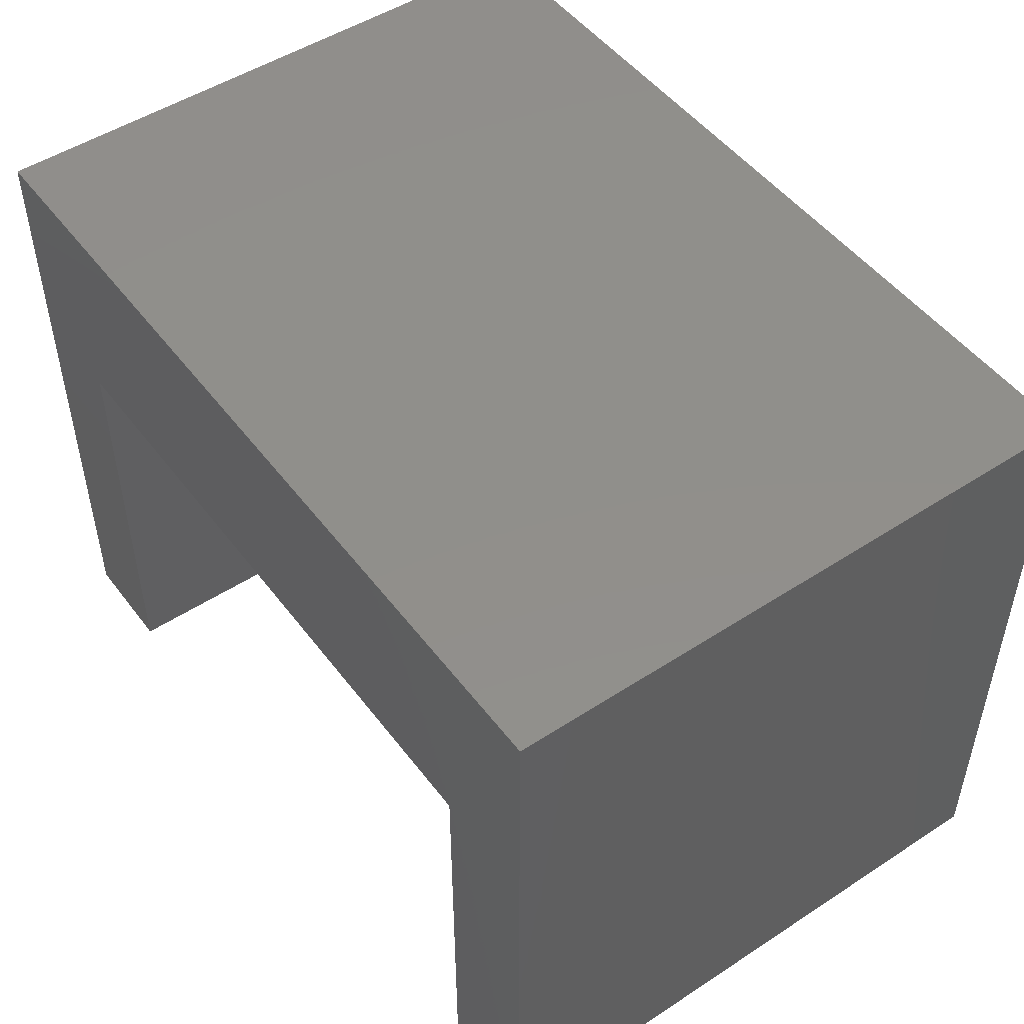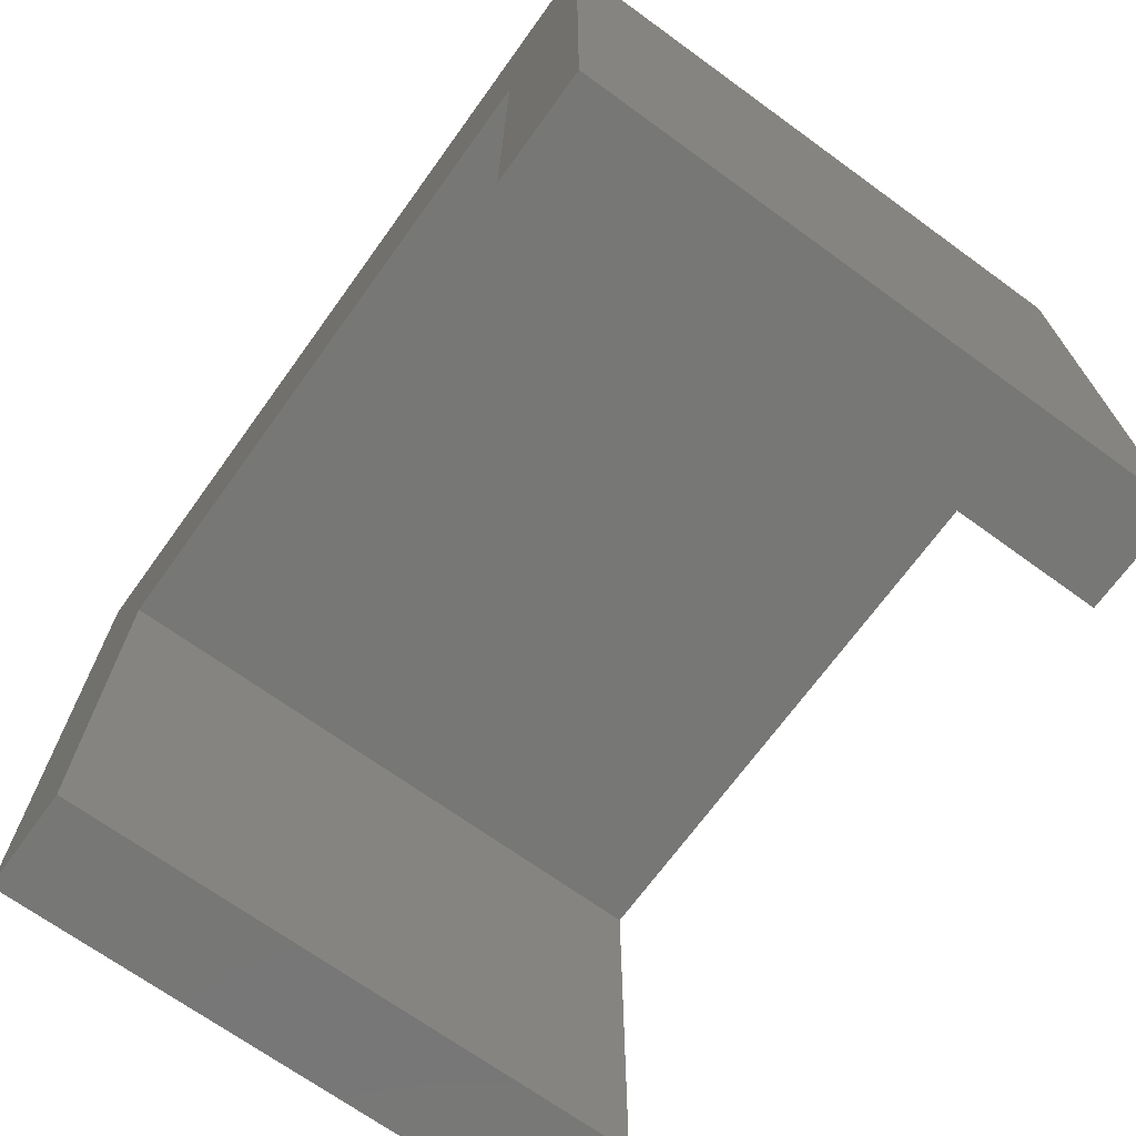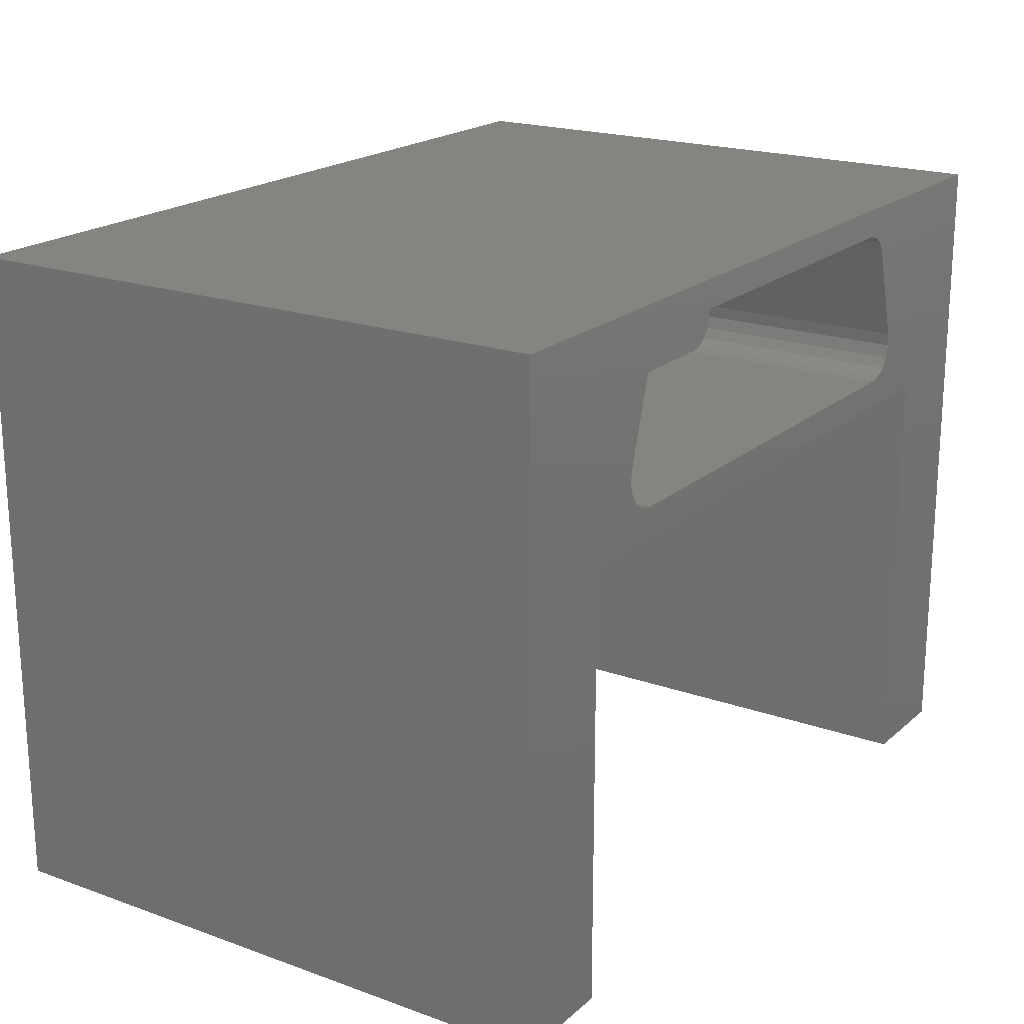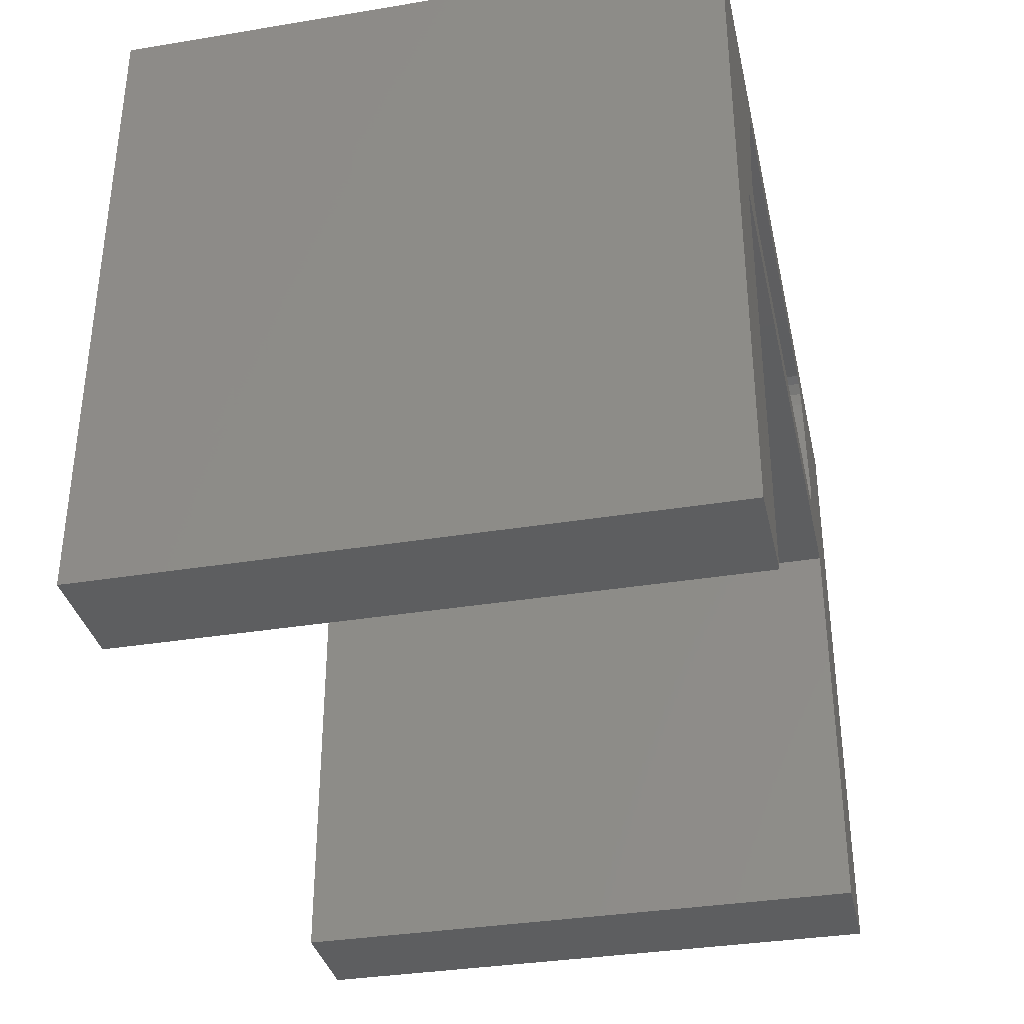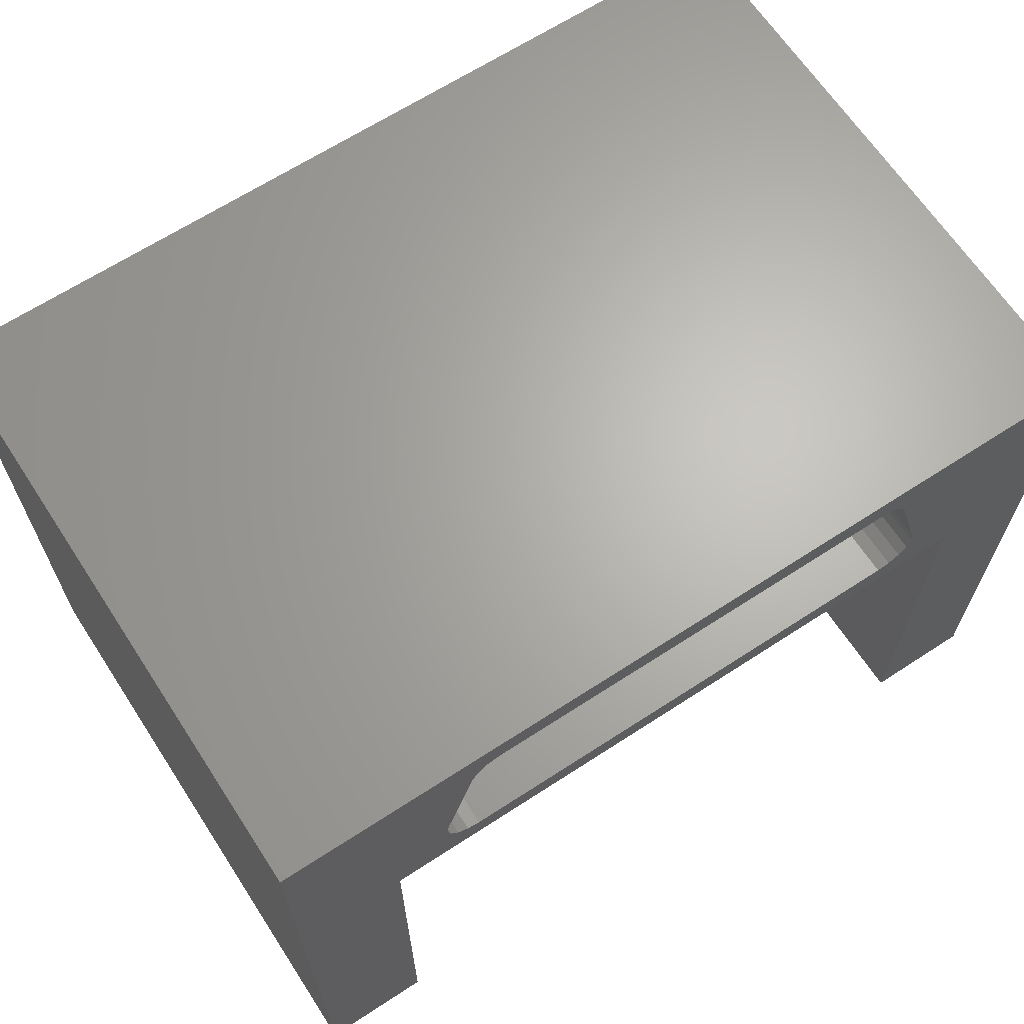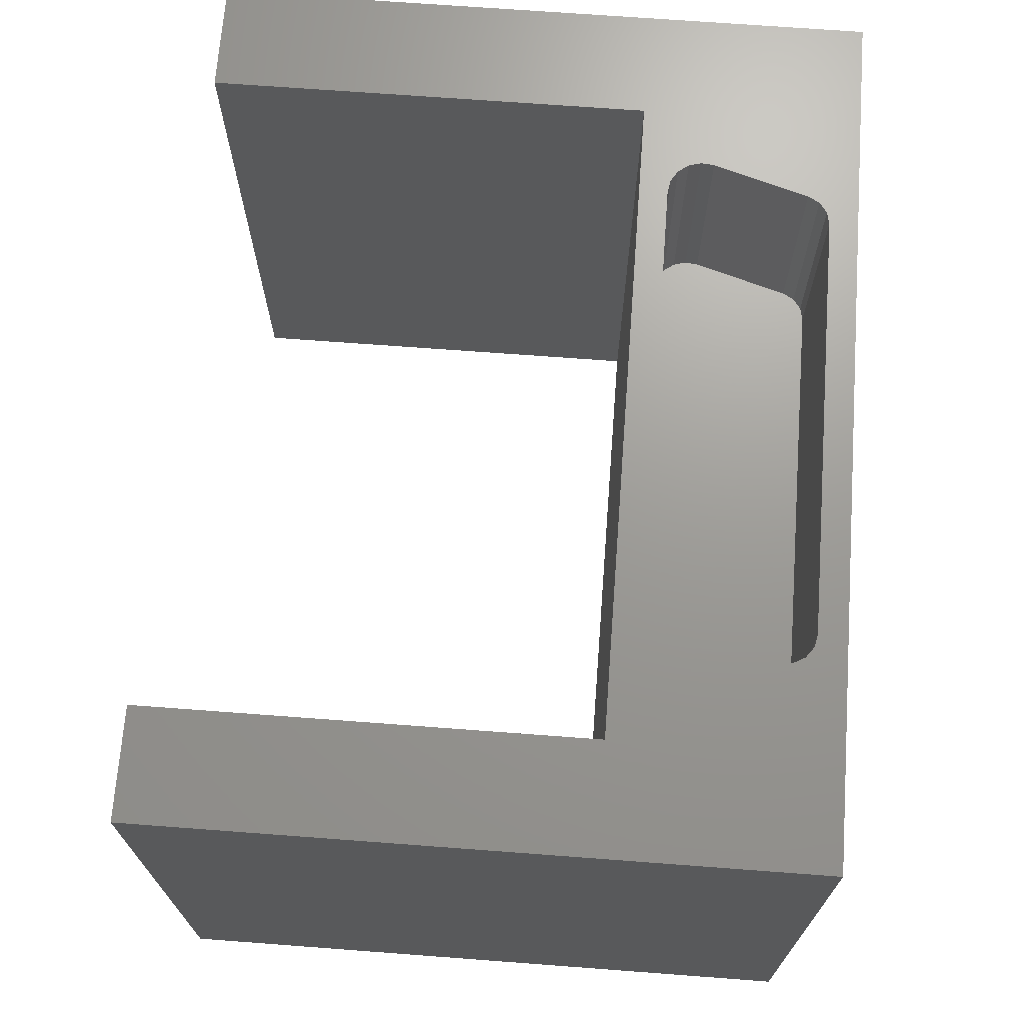
<metadata>
{"format":"stl","ext":"stl","renderer":"f3d","projection":"perspective","resolution":1024,"background":"white","views":[{"elev":49.7,"azim":-125.7,"up":"+Y"},{"elev":-69.6,"azim":-125.9,"up":"+Y"},{"elev":19.9,"azim":-56.6,"up":"+Y"},{"elev":-34.8,"azim":-77.6,"up":"+Y"},{"elev":65.7,"azim":-33.2,"up":"+Y"},{"elev":69.5,"azim":94.3,"up":"+Z"}]}
</metadata>
<code>
# stl→obj: 56 verts, 108 faces
v -25 50 0
v -25 -100 0
v -25 50 140
v -25 -100 140
v 175 50 140
v 175 -100 140
v 175 50 2.842e-14
v 175 -100 2.842e-14
v 0 0 140
v 150 0 140
v 129.3 6.5 140
v 20.72 6.5 140
v 17.82 7.047 140
v 15.31 8.613 140
v 13.54 10.98 140
v 12.75 13.84 140
v 13.06 16.78 140
v 19.51 38.49 140
v -5.684e-14 -100 140
v 20.94 41.1 140
v 23.32 42.87 140
v 26.22 43.5 140
v 123.8 43.5 140
v 130.5 38.49 140
v 136.9 16.78 140
v 137.2 13.84 140
v 136.5 10.98 140
v 134.7 8.613 140
v 132.2 7.047 140
v 126.7 42.87 140
v 129.1 41.1 140
v 150 -100 140
v 150 0 0
v 150 -100 0
v 0 0 0
v -5.684e-14 -100 0
v 26.22 43.5 90
v 123.8 43.5 90
v 126.7 42.87 90
v 129.1 41.1 90
v 130.5 38.49 90
v 136.9 16.78 90
v 136.5 10.98 90
v 137.2 13.84 90
v 134.7 8.613 90
v 132.2 7.047 90
v 129.3 6.5 90
v 20.72 6.5 90
v 15.31 8.613 90
v 17.82 7.047 90
v 13.54 10.98 90
v 12.75 13.84 90
v 13.06 16.78 90
v 19.51 38.49 90
v 20.94 41.1 90
v 23.32 42.87 90
f 1 2 3
f 3 2 4
f 5 6 7
f 7 6 8
f 9 10 11
f 9 11 12
f 9 12 13
f 9 13 14
f 9 14 15
f 9 15 16
f 9 16 17
f 9 17 18
f 3 4 19
f 3 19 9
f 3 9 18
f 3 18 20
f 3 20 21
f 3 21 22
f 3 22 23
f 3 23 5
f 10 24 25
f 10 25 26
f 10 26 27
f 10 27 28
f 10 28 29
f 10 29 11
f 5 23 30
f 5 30 31
f 5 31 24
f 5 24 10
f 5 10 32
f 5 32 6
f 5 7 3
f 3 7 1
f 33 8 34
f 8 33 7
f 7 33 35
f 7 35 1
f 1 35 36
f 1 36 2
f 32 10 34
f 34 10 33
f 9 35 10
f 10 35 33
f 8 6 34
f 34 6 32
f 9 19 35
f 35 19 36
f 36 19 2
f 2 19 4
f 37 38 22
f 22 38 23
f 39 23 38
f 23 39 30
f 30 39 40
f 30 40 31
f 31 40 41
f 31 41 24
f 24 41 25
f 25 41 42
f 43 26 44
f 44 26 25
f 44 25 42
f 26 43 27
f 27 43 45
f 27 45 28
f 28 45 46
f 28 46 29
f 29 46 47
f 29 47 11
f 47 48 11
f 11 48 12
f 49 13 50
f 50 13 12
f 50 12 48
f 13 49 14
f 14 49 51
f 14 51 15
f 15 51 52
f 15 52 16
f 16 52 53
f 16 53 17
f 17 53 18
f 18 53 54
f 55 18 54
f 18 55 20
f 20 55 56
f 20 56 21
f 21 56 37
f 21 37 22
f 38 37 39
f 39 37 56
f 39 56 40
f 40 56 55
f 40 55 41
f 41 55 54
f 41 54 42
f 42 54 53
f 42 53 44
f 44 53 52
f 44 52 43
f 43 52 51
f 43 51 45
f 45 51 49
f 45 49 46
f 46 49 50
f 46 50 47
f 47 50 48

</code>
